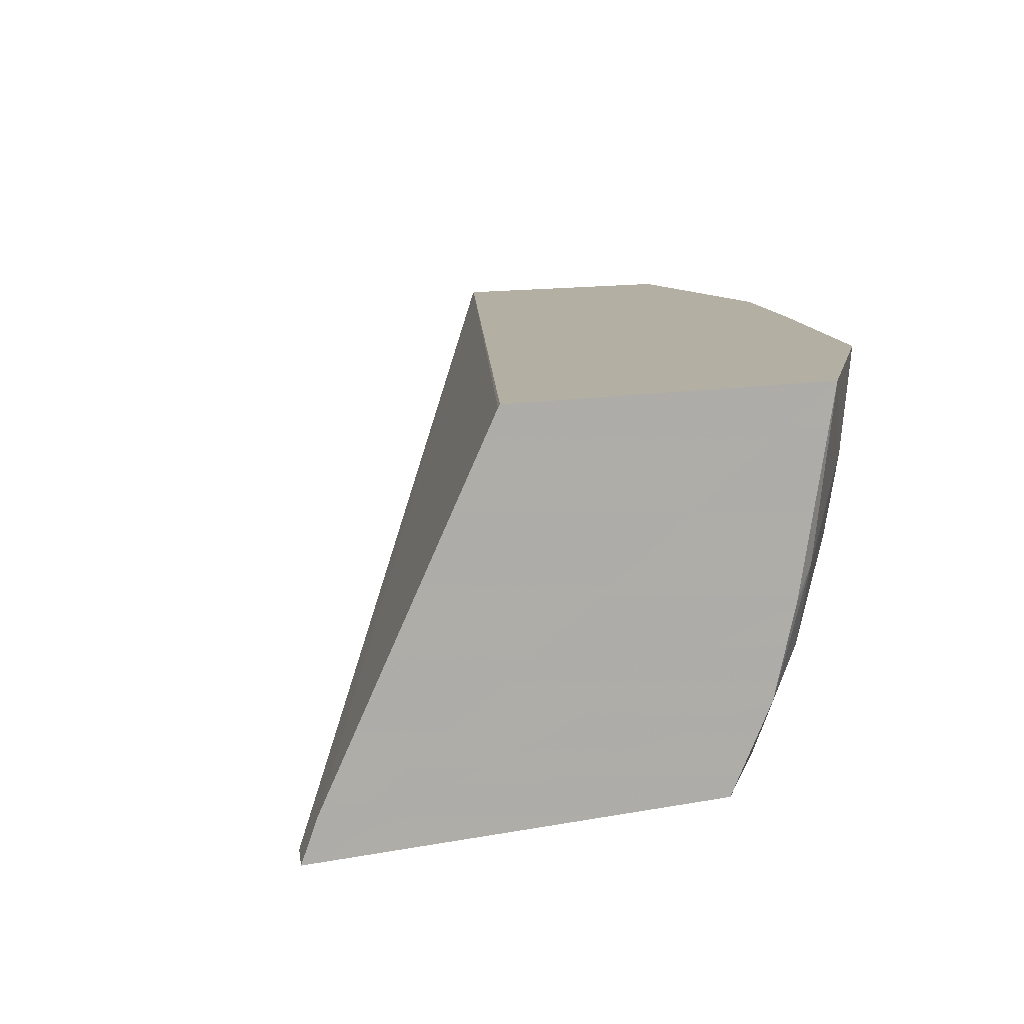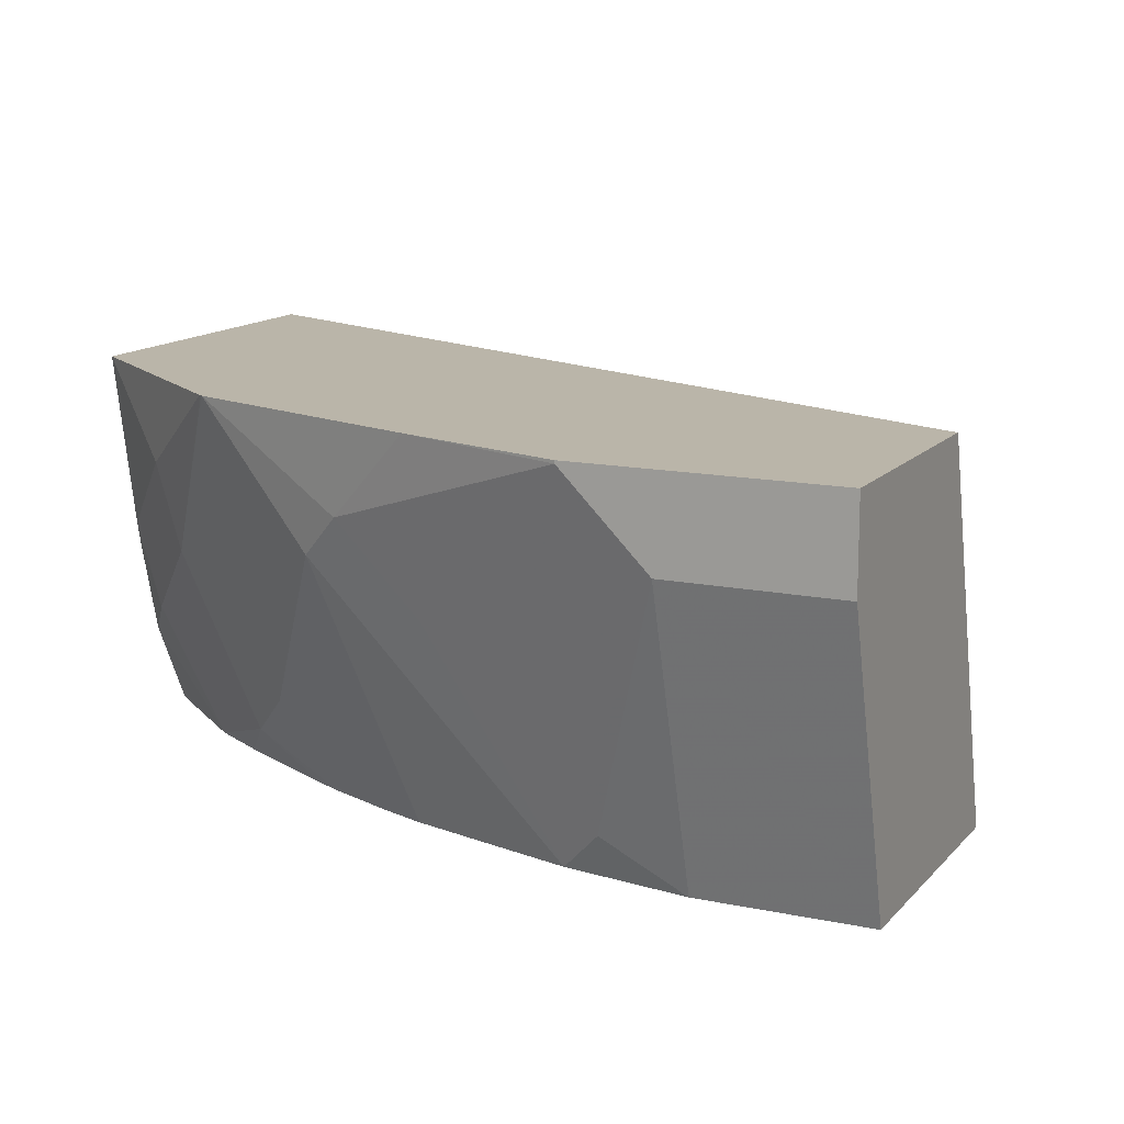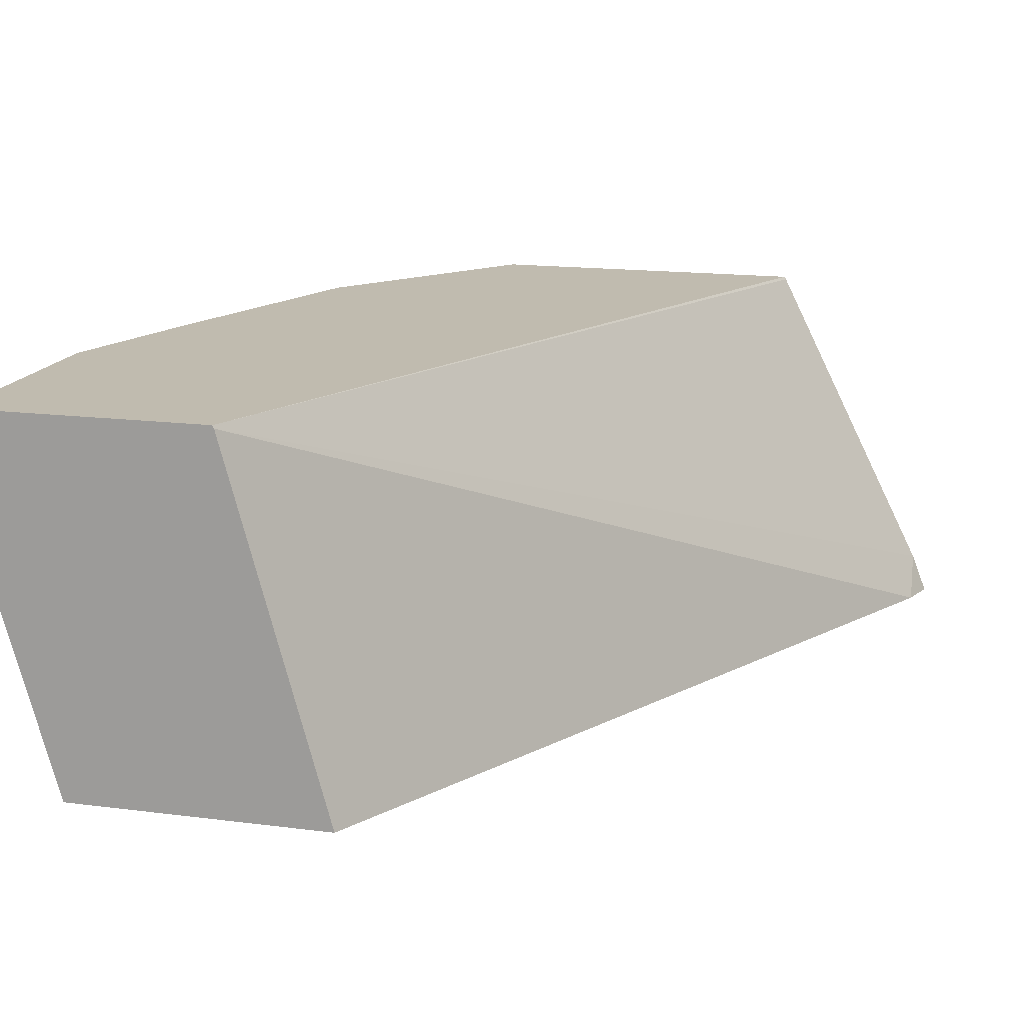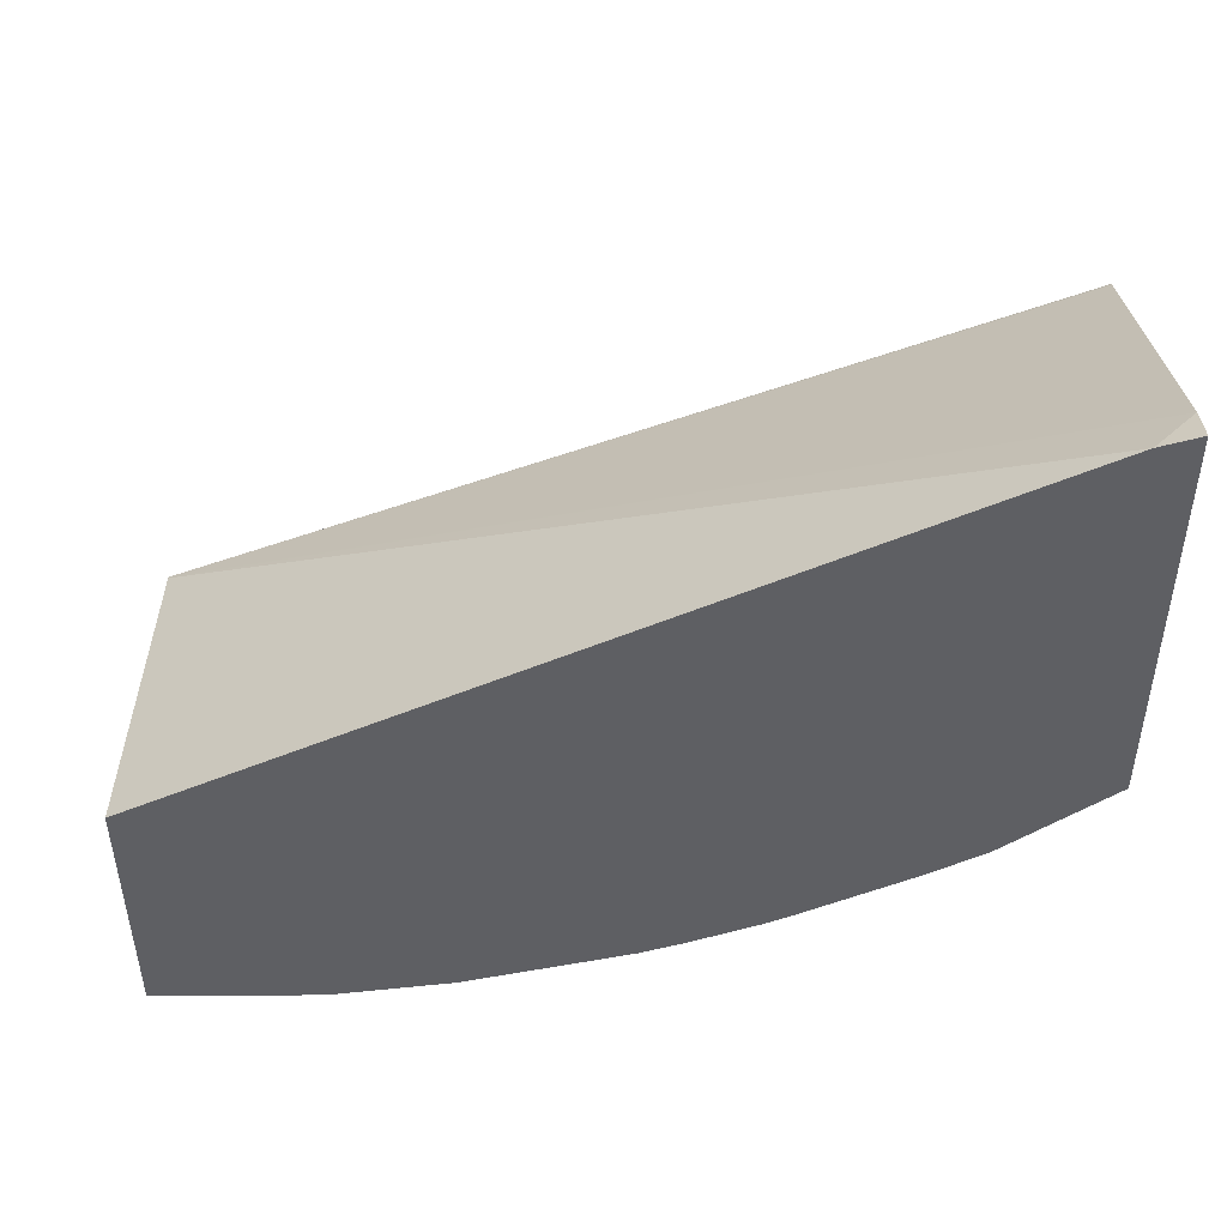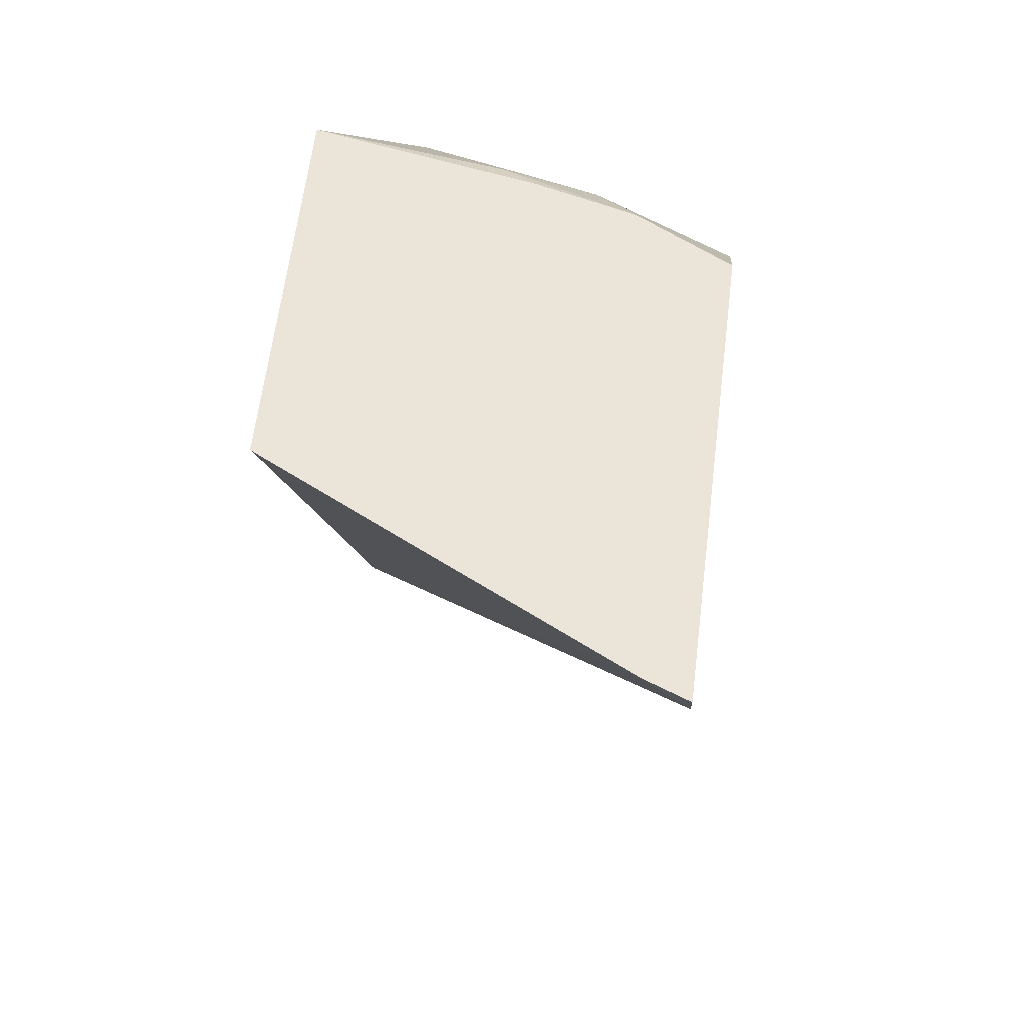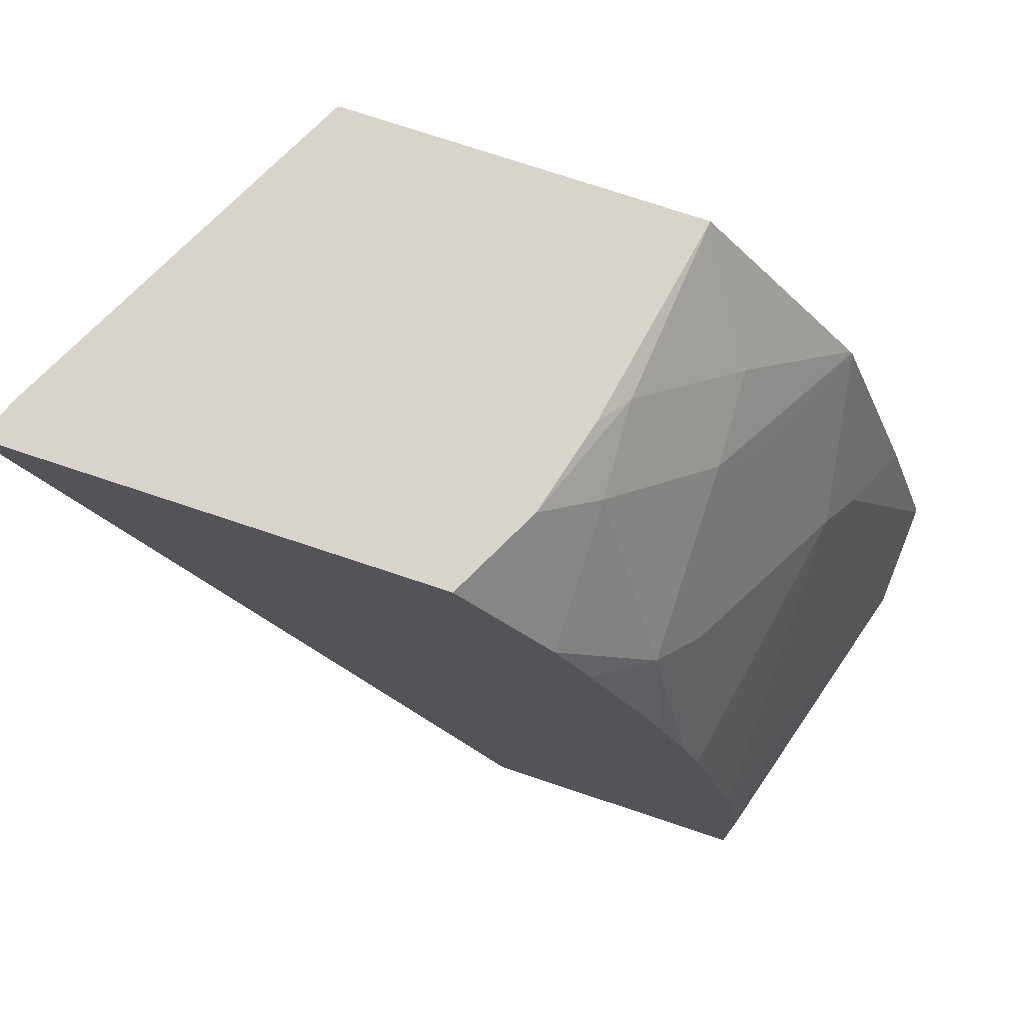
<metadata>
{"format":"obj","ext":"obj","renderer":"f3d","projection":"perspective","resolution":1024,"background":"white","views":[{"elev":11.2,"azim":-25.7,"up":"+Y"},{"elev":13.5,"azim":115.4,"up":"+Y"},{"elev":16.0,"azim":-165.0,"up":"+Y"},{"elev":-41.8,"azim":-89.9,"up":"+Y"},{"elev":59.6,"azim":-83.1,"up":"+Z"},{"elev":75.3,"azim":18.4,"up":"+Z"}]}
</metadata>
<code>
v 0.236 -0.5025 0.3393
v 0.2422 -0.4866 0.3393
v 0.241 -0.5025 0.3244
v 0.3983 -0.5025 0.3393
v 0.307 -0.3568 0.3393
v 0.4547 -0.3557 0.0001197
v 0.4541 -0.3568 0.0001197
v 0.4137 -0.5025 0.0001197
v 0.4152 -0.469 0.3393
v 0.4332 -0.5025 0.2974
v 0.3078 -0.3557 0.3393
v 0.5515 -0.3557 0.0001197
v 0.519 -0.5025 0.0001197
v 0.4339 -0.4541 0.3244
v 0.4325 -0.4217 0.3352
v 0.4244 -0.4339 0.3393
v 0.4464 -0.5025 0.2754
v 0.4663 -0.4866 0.2595
v 0.4388 -0.3557 0.3393
v 0.5515 -0.3893 0.0001197
v 0.5515 -0.3557 0.09732
v 0.519 -0.5025 0.06489
v 0.4663 -0.4217 0.2919
v 0.4649 -0.3893 0.3028
v 0.4698 -0.5025 0.2324
v 0.4785 -0.4055 0.2757
v 0.4751 -0.5025 0.2217
v 0.4866 -0.5025 0.1946
v 0.4785 -0.4704 0.2433
v 0.4987 -0.4217 0.2271
v 0.4996 -0.3557 0.2584
v 0.4987 -0.3557 0.2599
v 0.5515 -0.3893 0.06489
v 0.5515 -0.3568 0.09732
v 0.532 -0.3557 0.1611
v 0.519 -0.4866 0.09732
v 0.511 -0.5025 0.1133
v 0.4987 -0.3568 0.2595
v 0.4928 -0.5025 0.1781
v 0.5109 -0.4055 0.2108
v 0.519 -0.3893 0.1946
v 0.519 -0.4217 0.1622
v 0.5109 -0.4704 0.146
f 18 29 40
f 18 40 30
f 18 30 31
f 22 33 36
f 19 24 32
f 21 35 34
f 18 31 26
f 18 28 29
f 13 33 22
f 18 25 27
f 18 26 23
f 17 25 18
f 15 19 16
f 15 24 19
f 15 23 24
f 14 23 15
f 22 36 37
f 18 27 28
f 23 26 31
f 33 34 42
f 23 38 32
f 13 20 33
f 40 42 41
f 39 43 40
f 37 43 39
f 37 40 43
f 37 42 40
f 34 41 42
f 34 35 41
f 33 37 36
f 33 42 37
f 31 41 35
f 31 40 41
f 31 32 38
f 30 40 31
f 28 40 29
f 28 39 40
f 23 32 24
f 23 31 38
f 12 33 20
f 14 18 23
f 12 21 34
f 1 5 2
f 1 11 5
f 1 19 11
f 1 16 19
f 1 9 16
f 1 4 9
f 1 10 4
f 1 17 10
f 2 5 6
f 1 25 17
f 1 39 28
f 1 37 39
f 1 22 37
f 1 13 22
f 1 8 13
f 1 3 8
f 1 2 3
f 12 34 33
f 1 28 27
f 2 6 7
f 1 27 25
f 3 7 8
f 10 18 14
f 2 7 3
f 10 17 18
f 9 10 14
f 9 15 16
f 6 21 12
f 6 35 21
f 6 31 35
f 9 14 15
f 6 19 32
f 6 11 19
f 6 8 7
f 6 13 8
f 6 20 13
f 6 12 20
f 6 32 31
f 5 11 6
f 4 10 9

</code>
